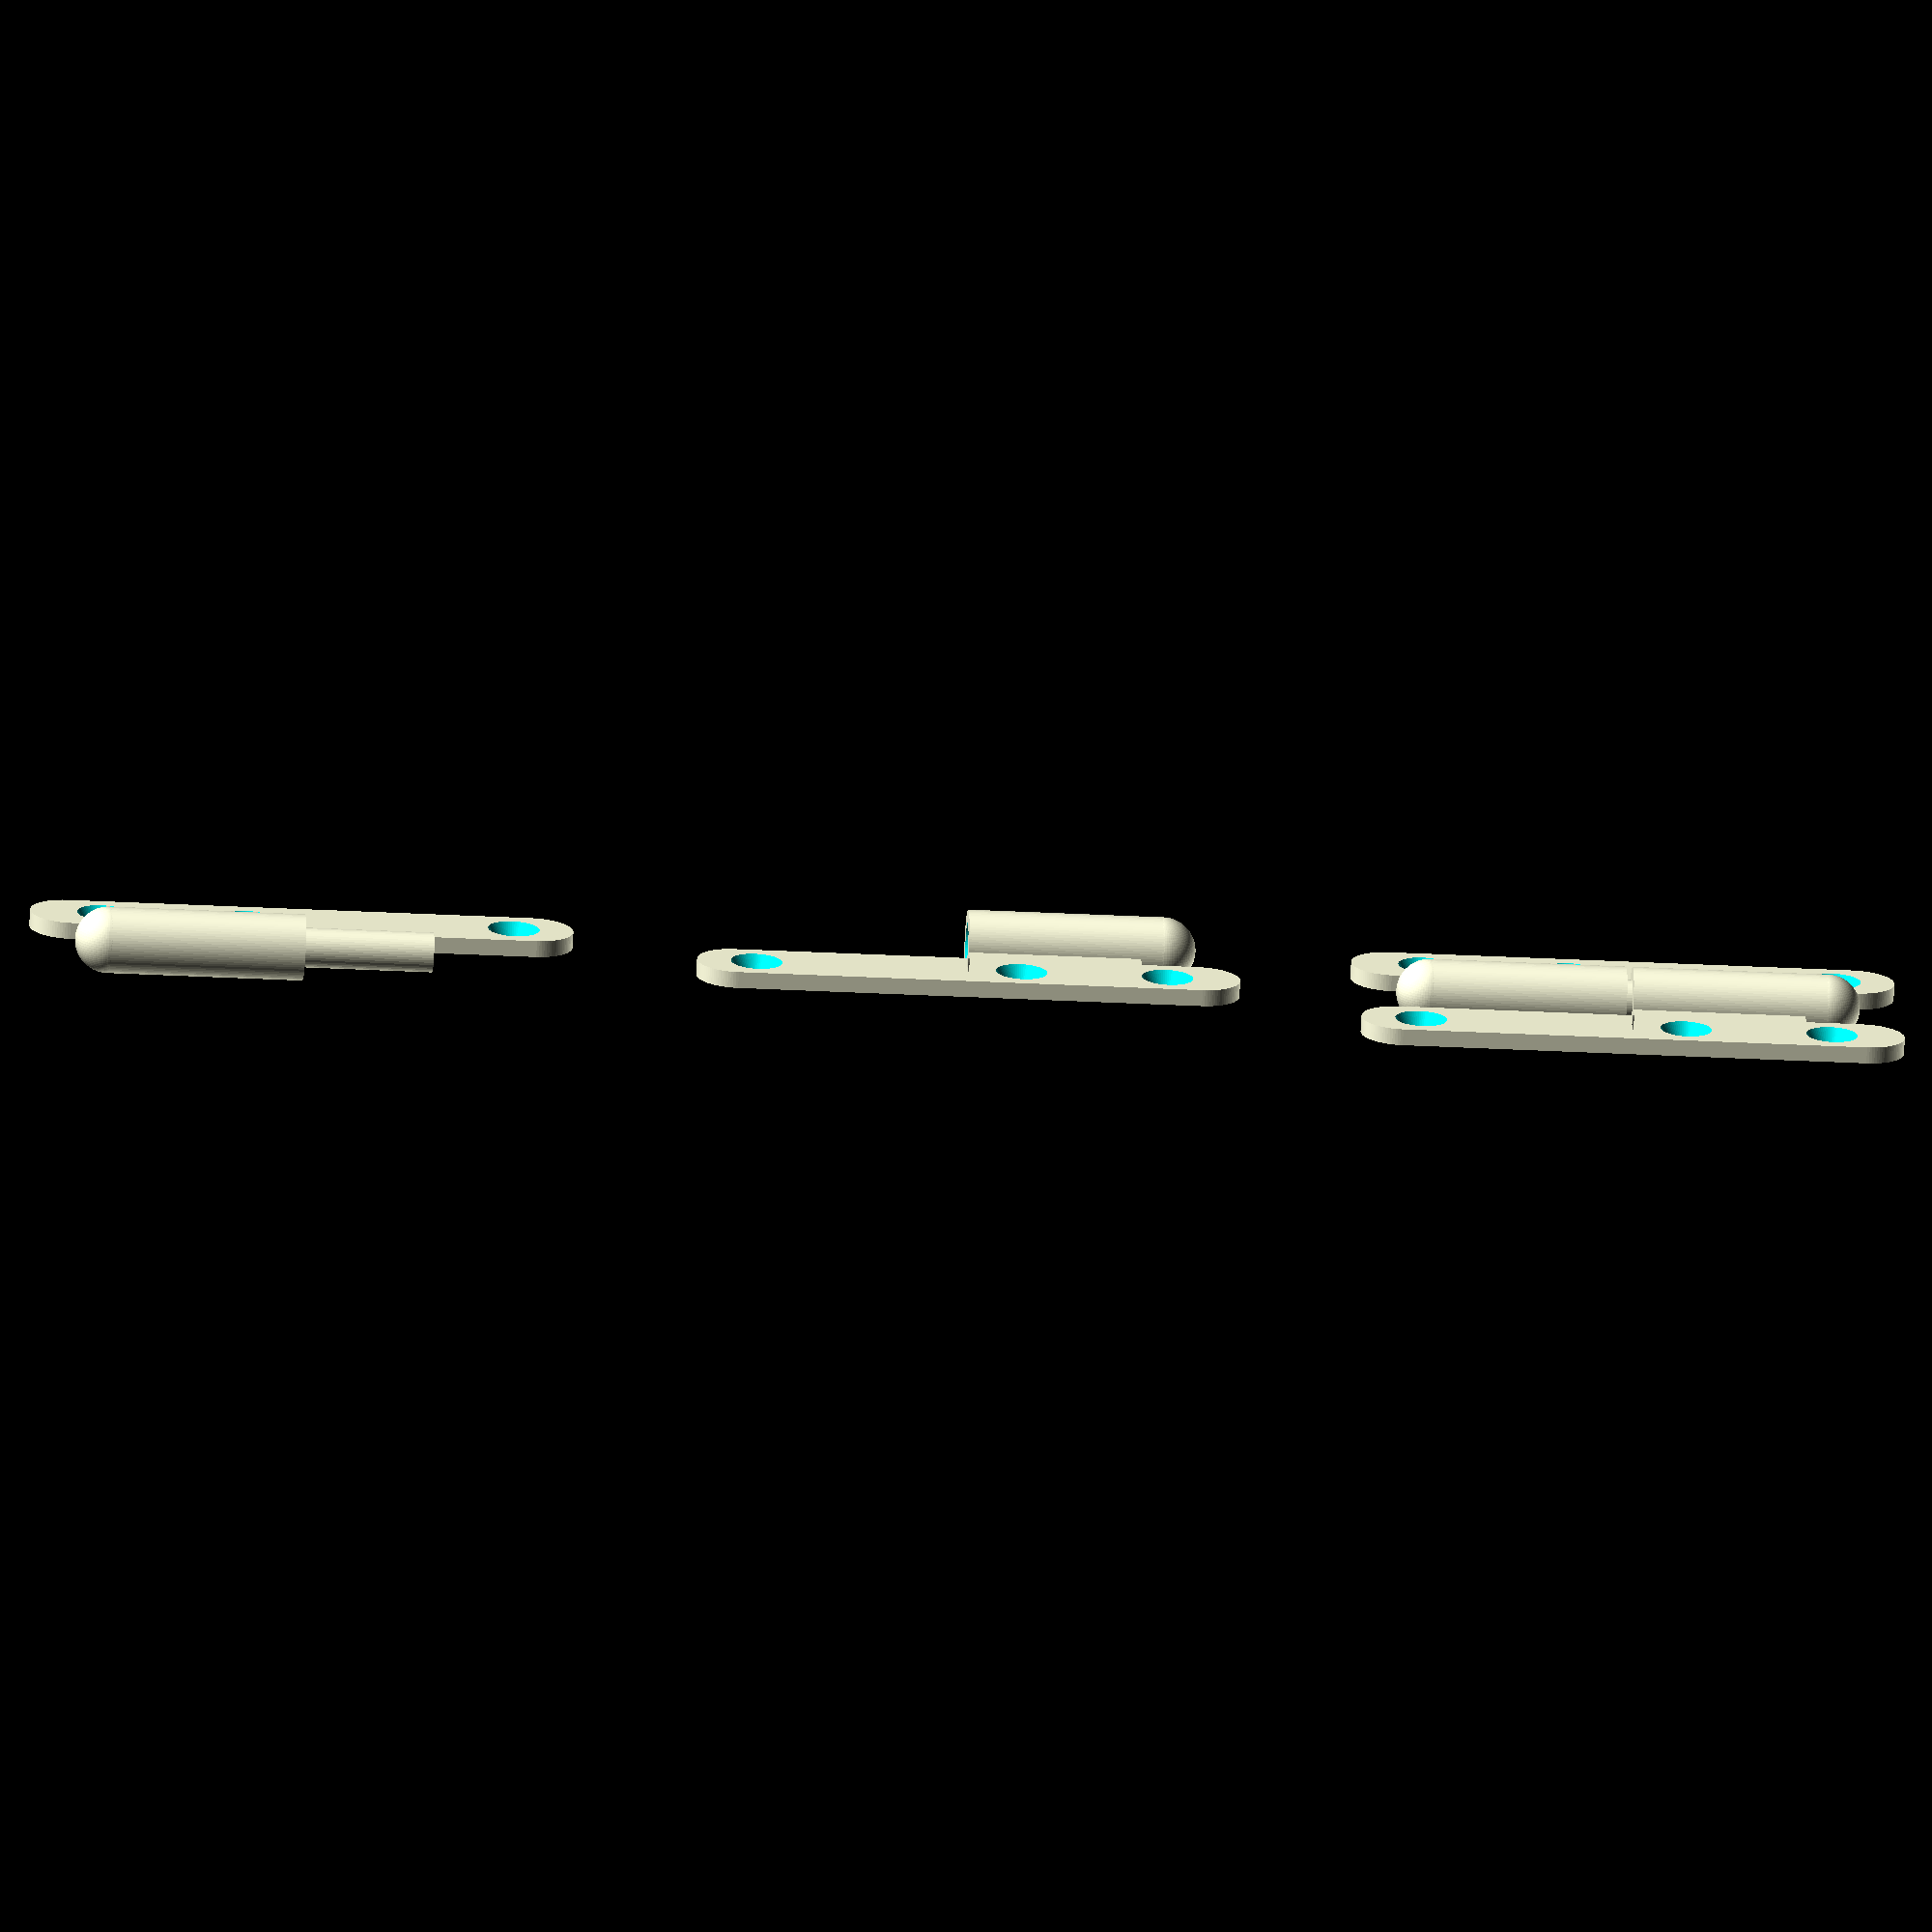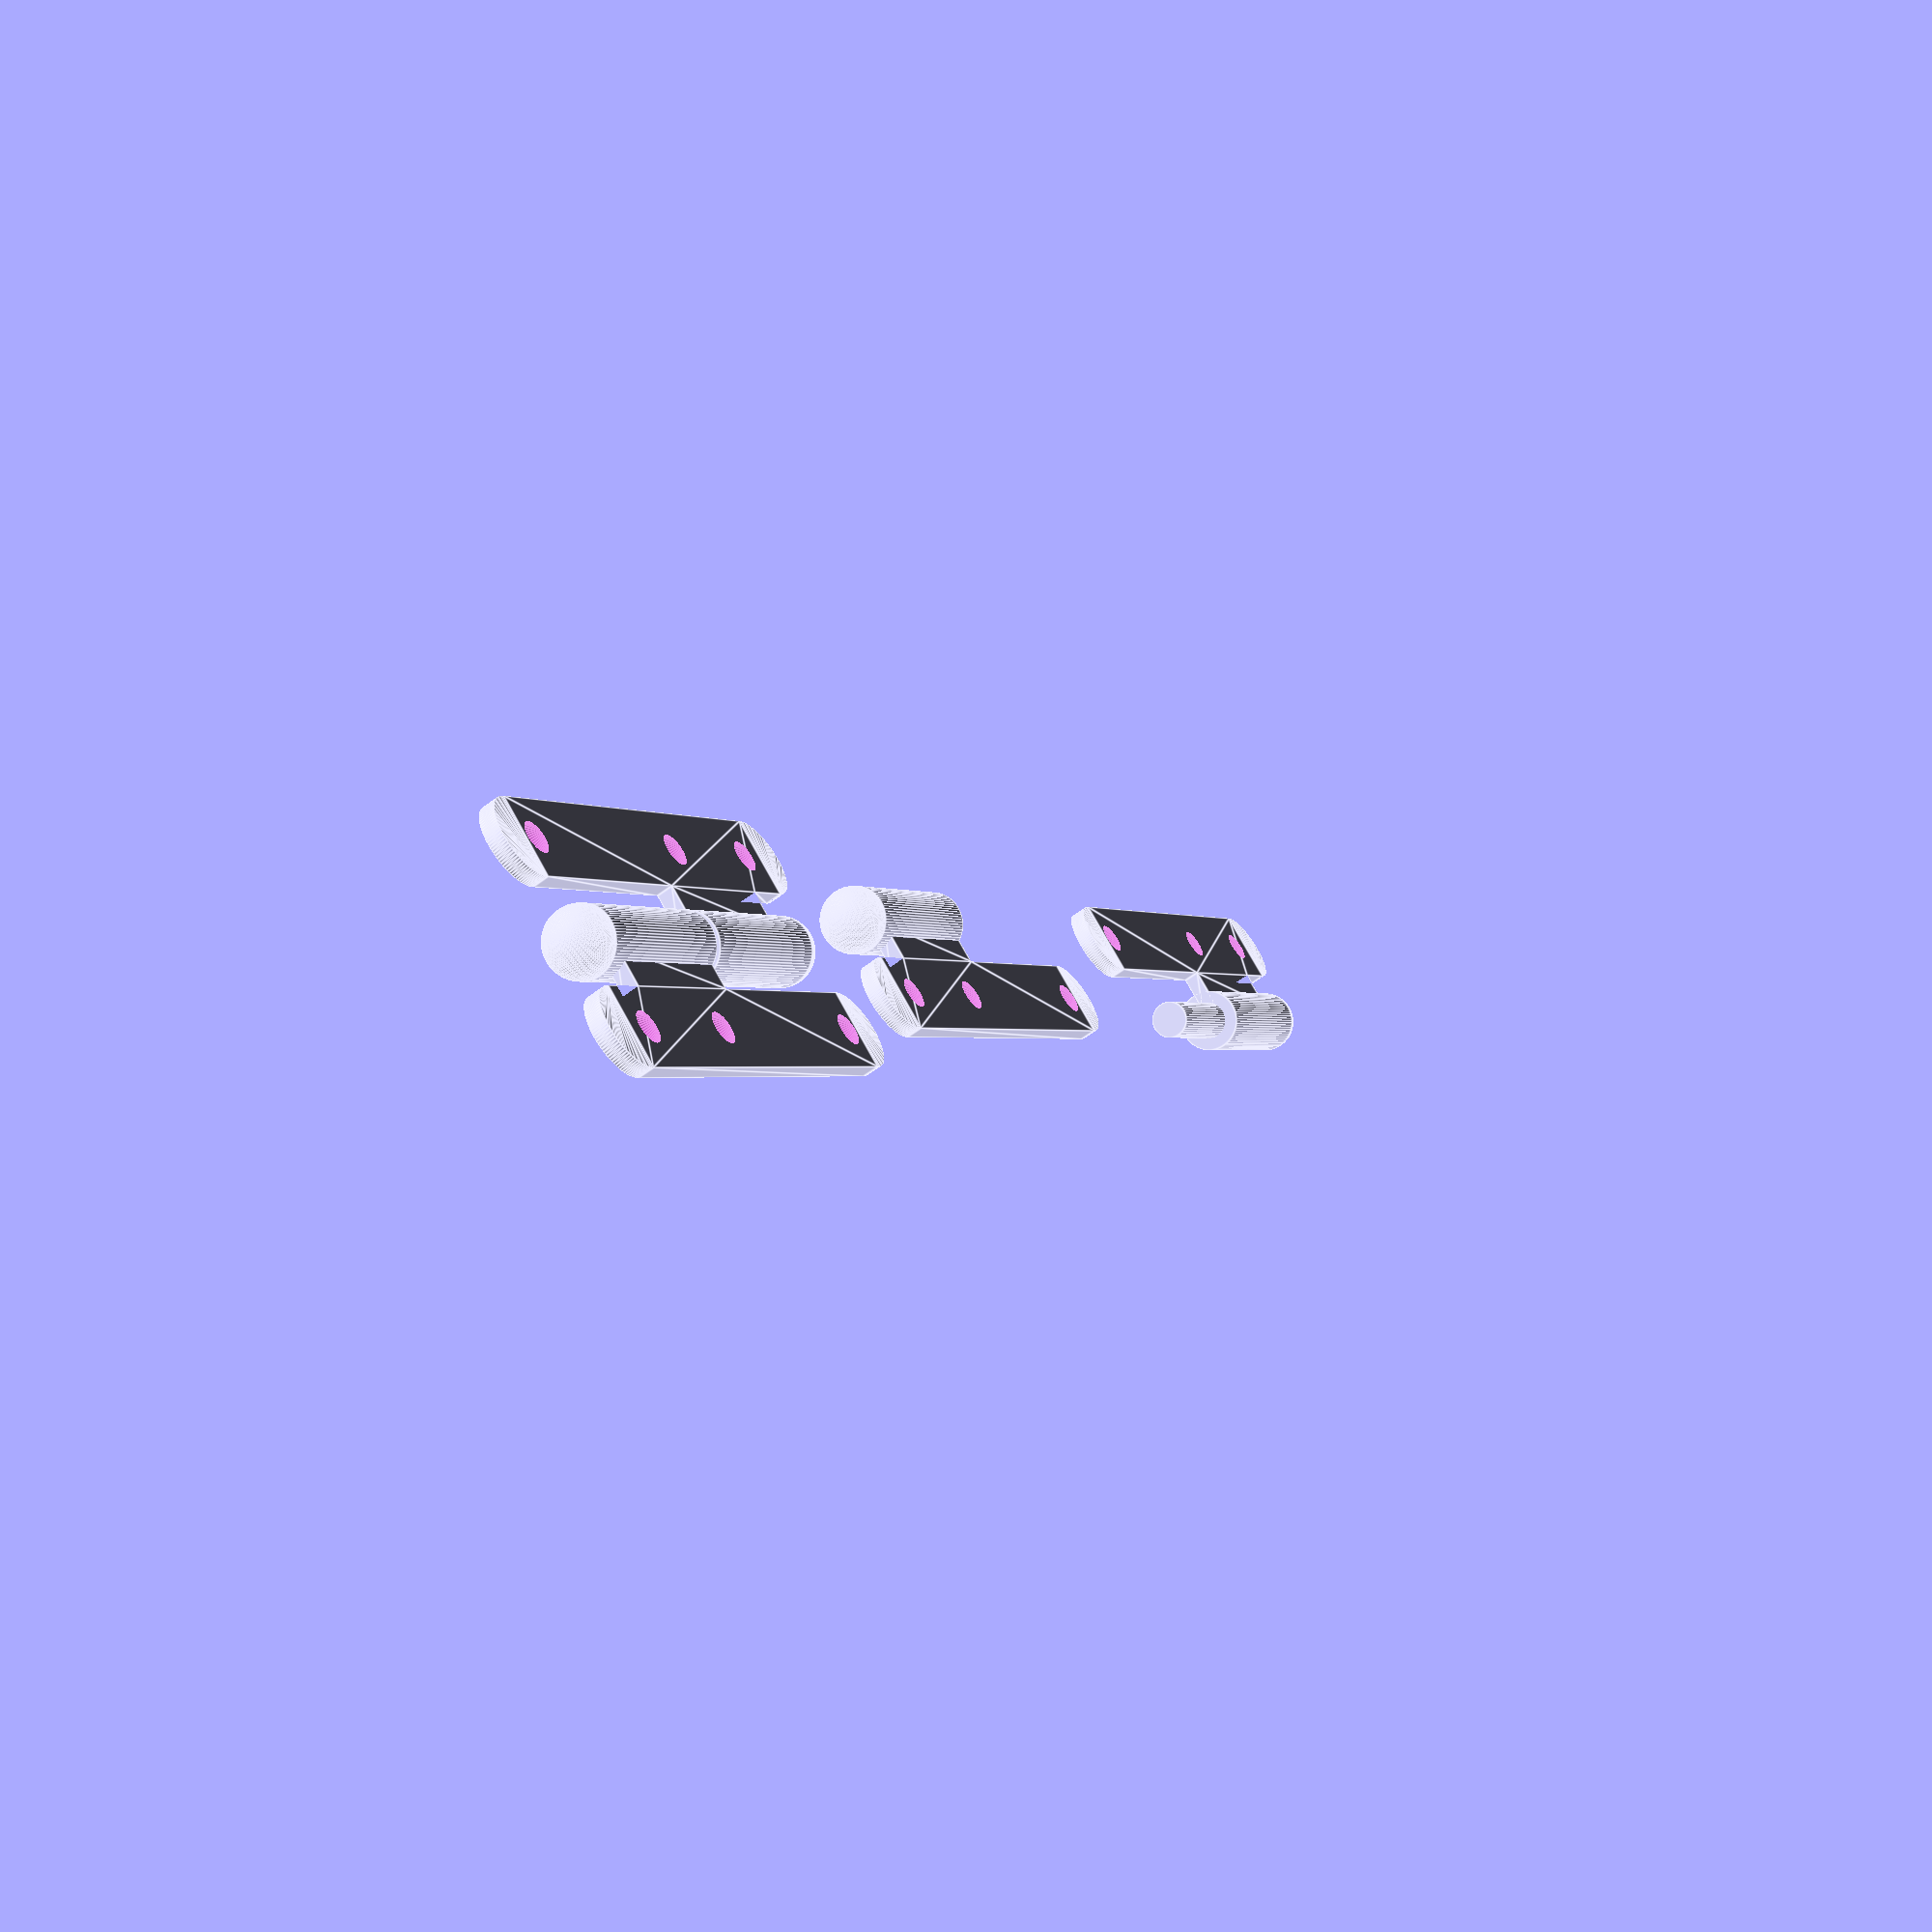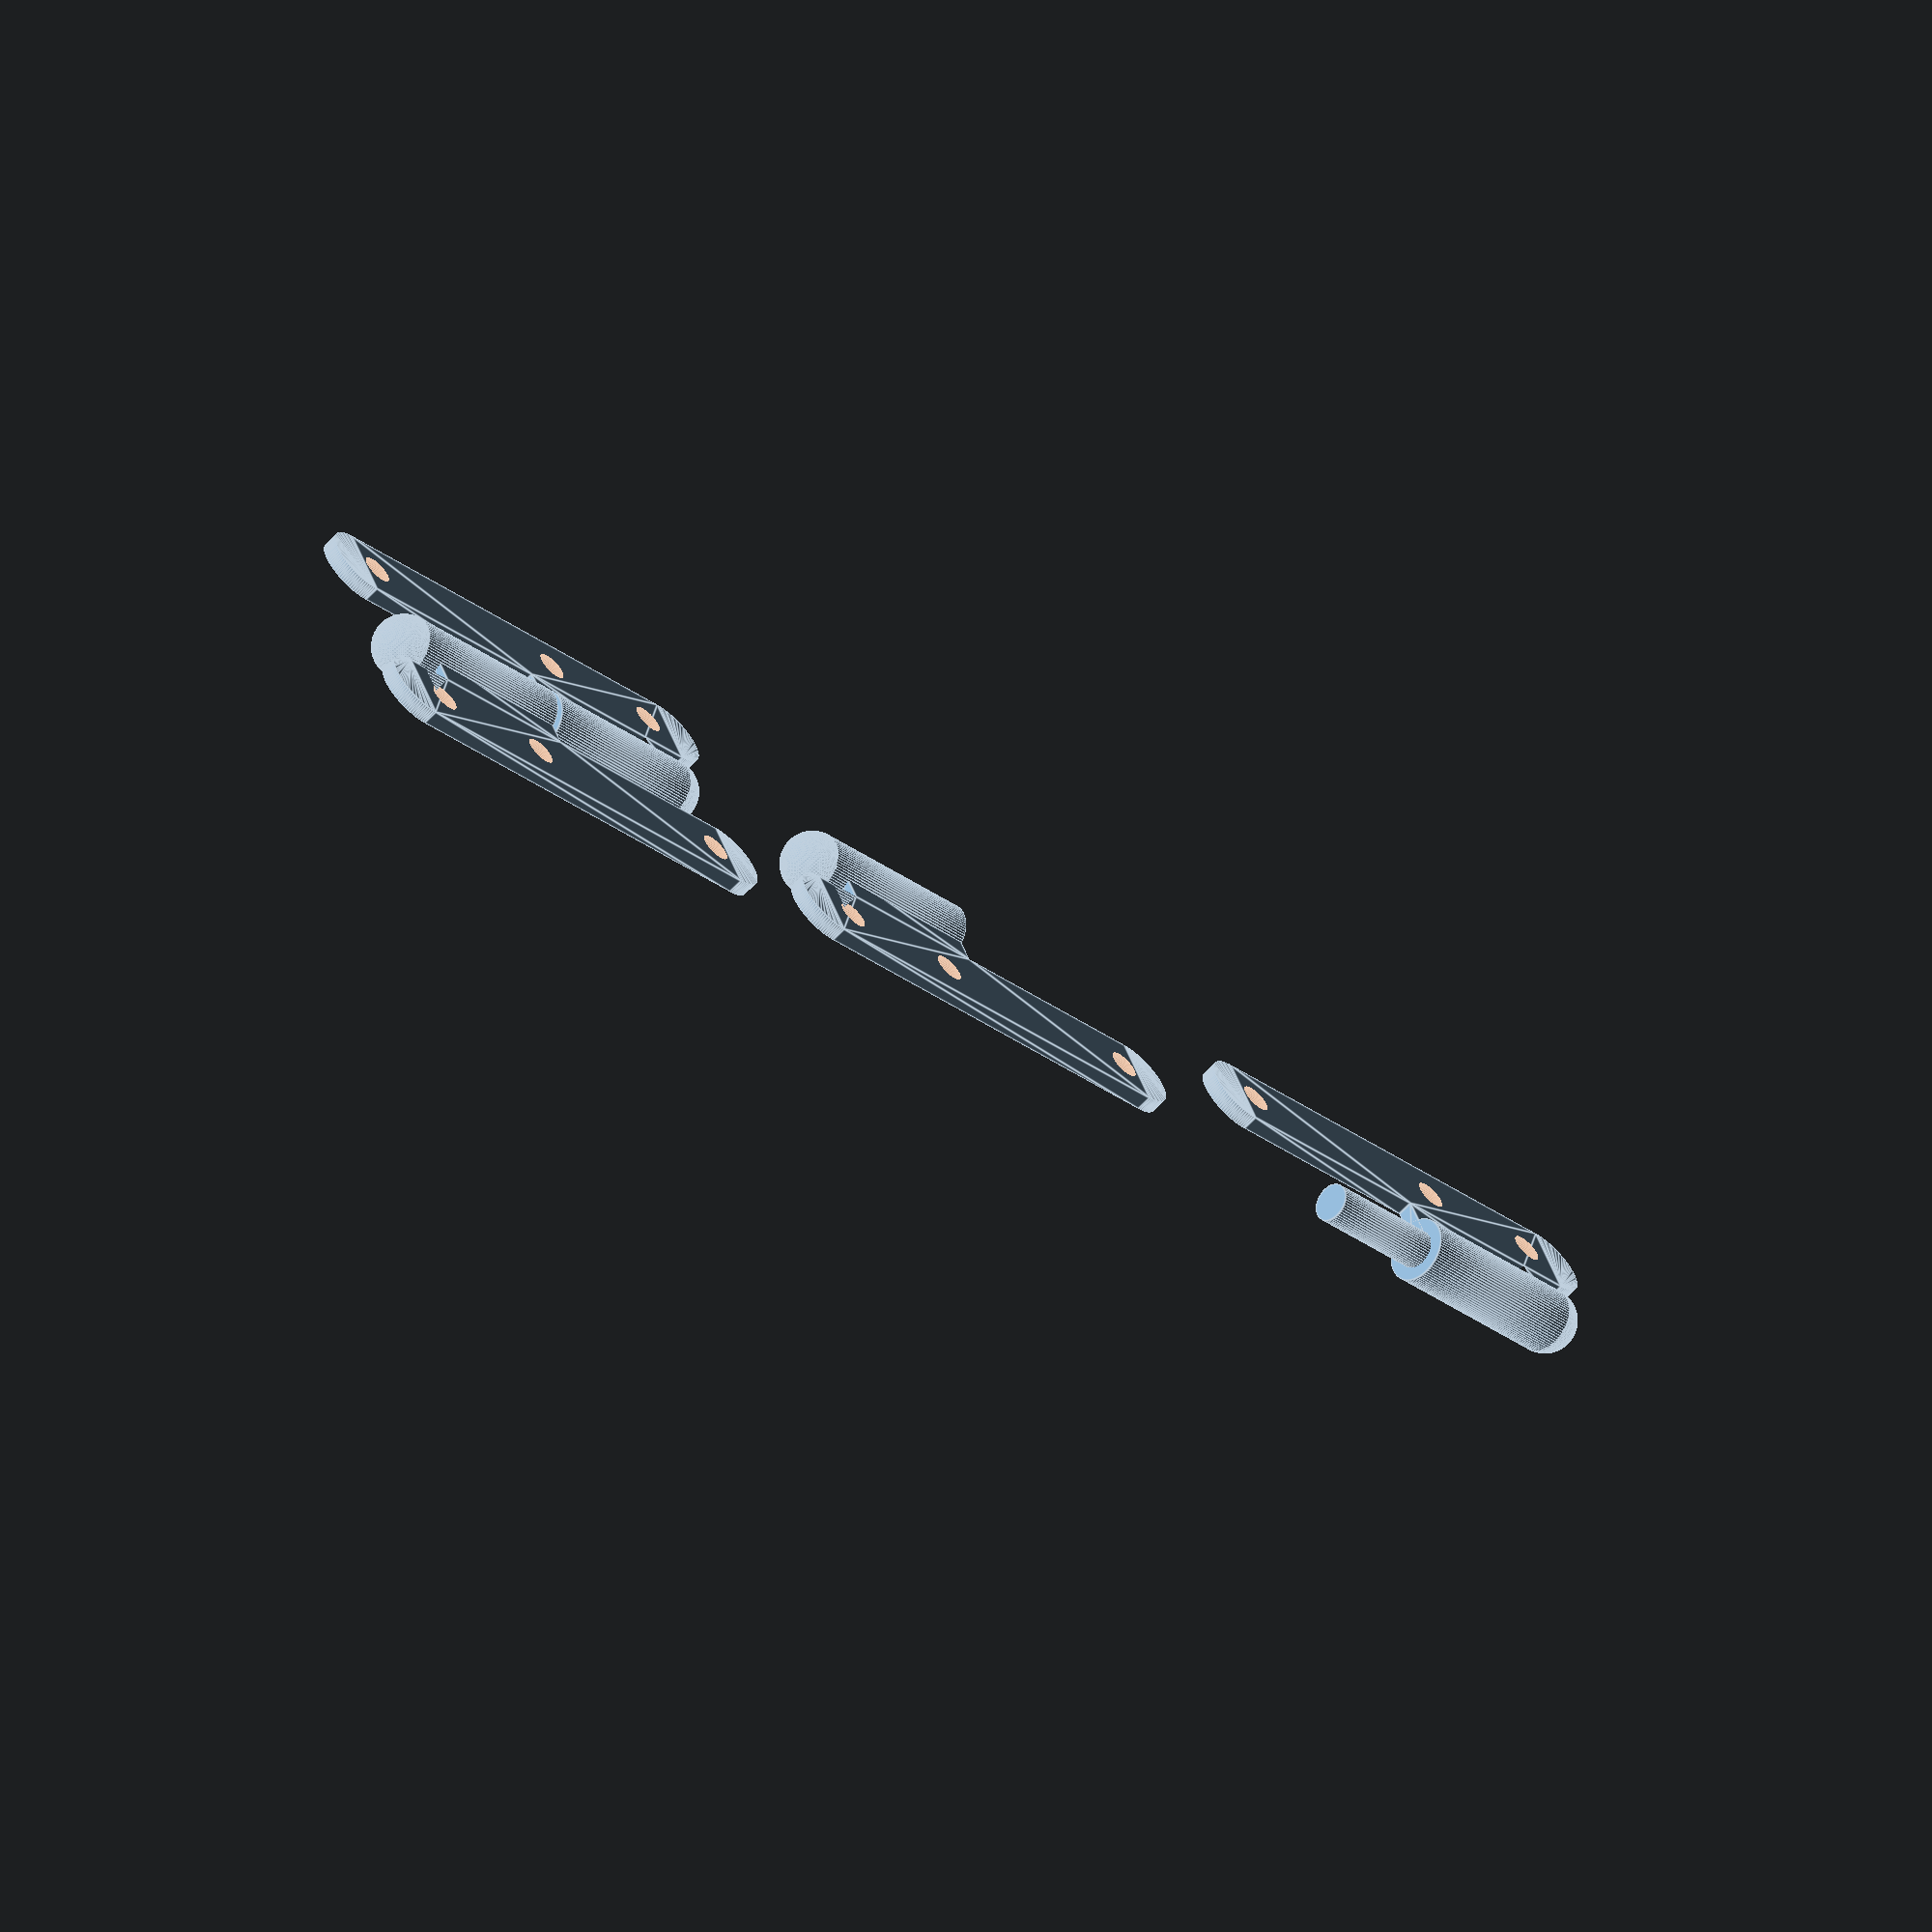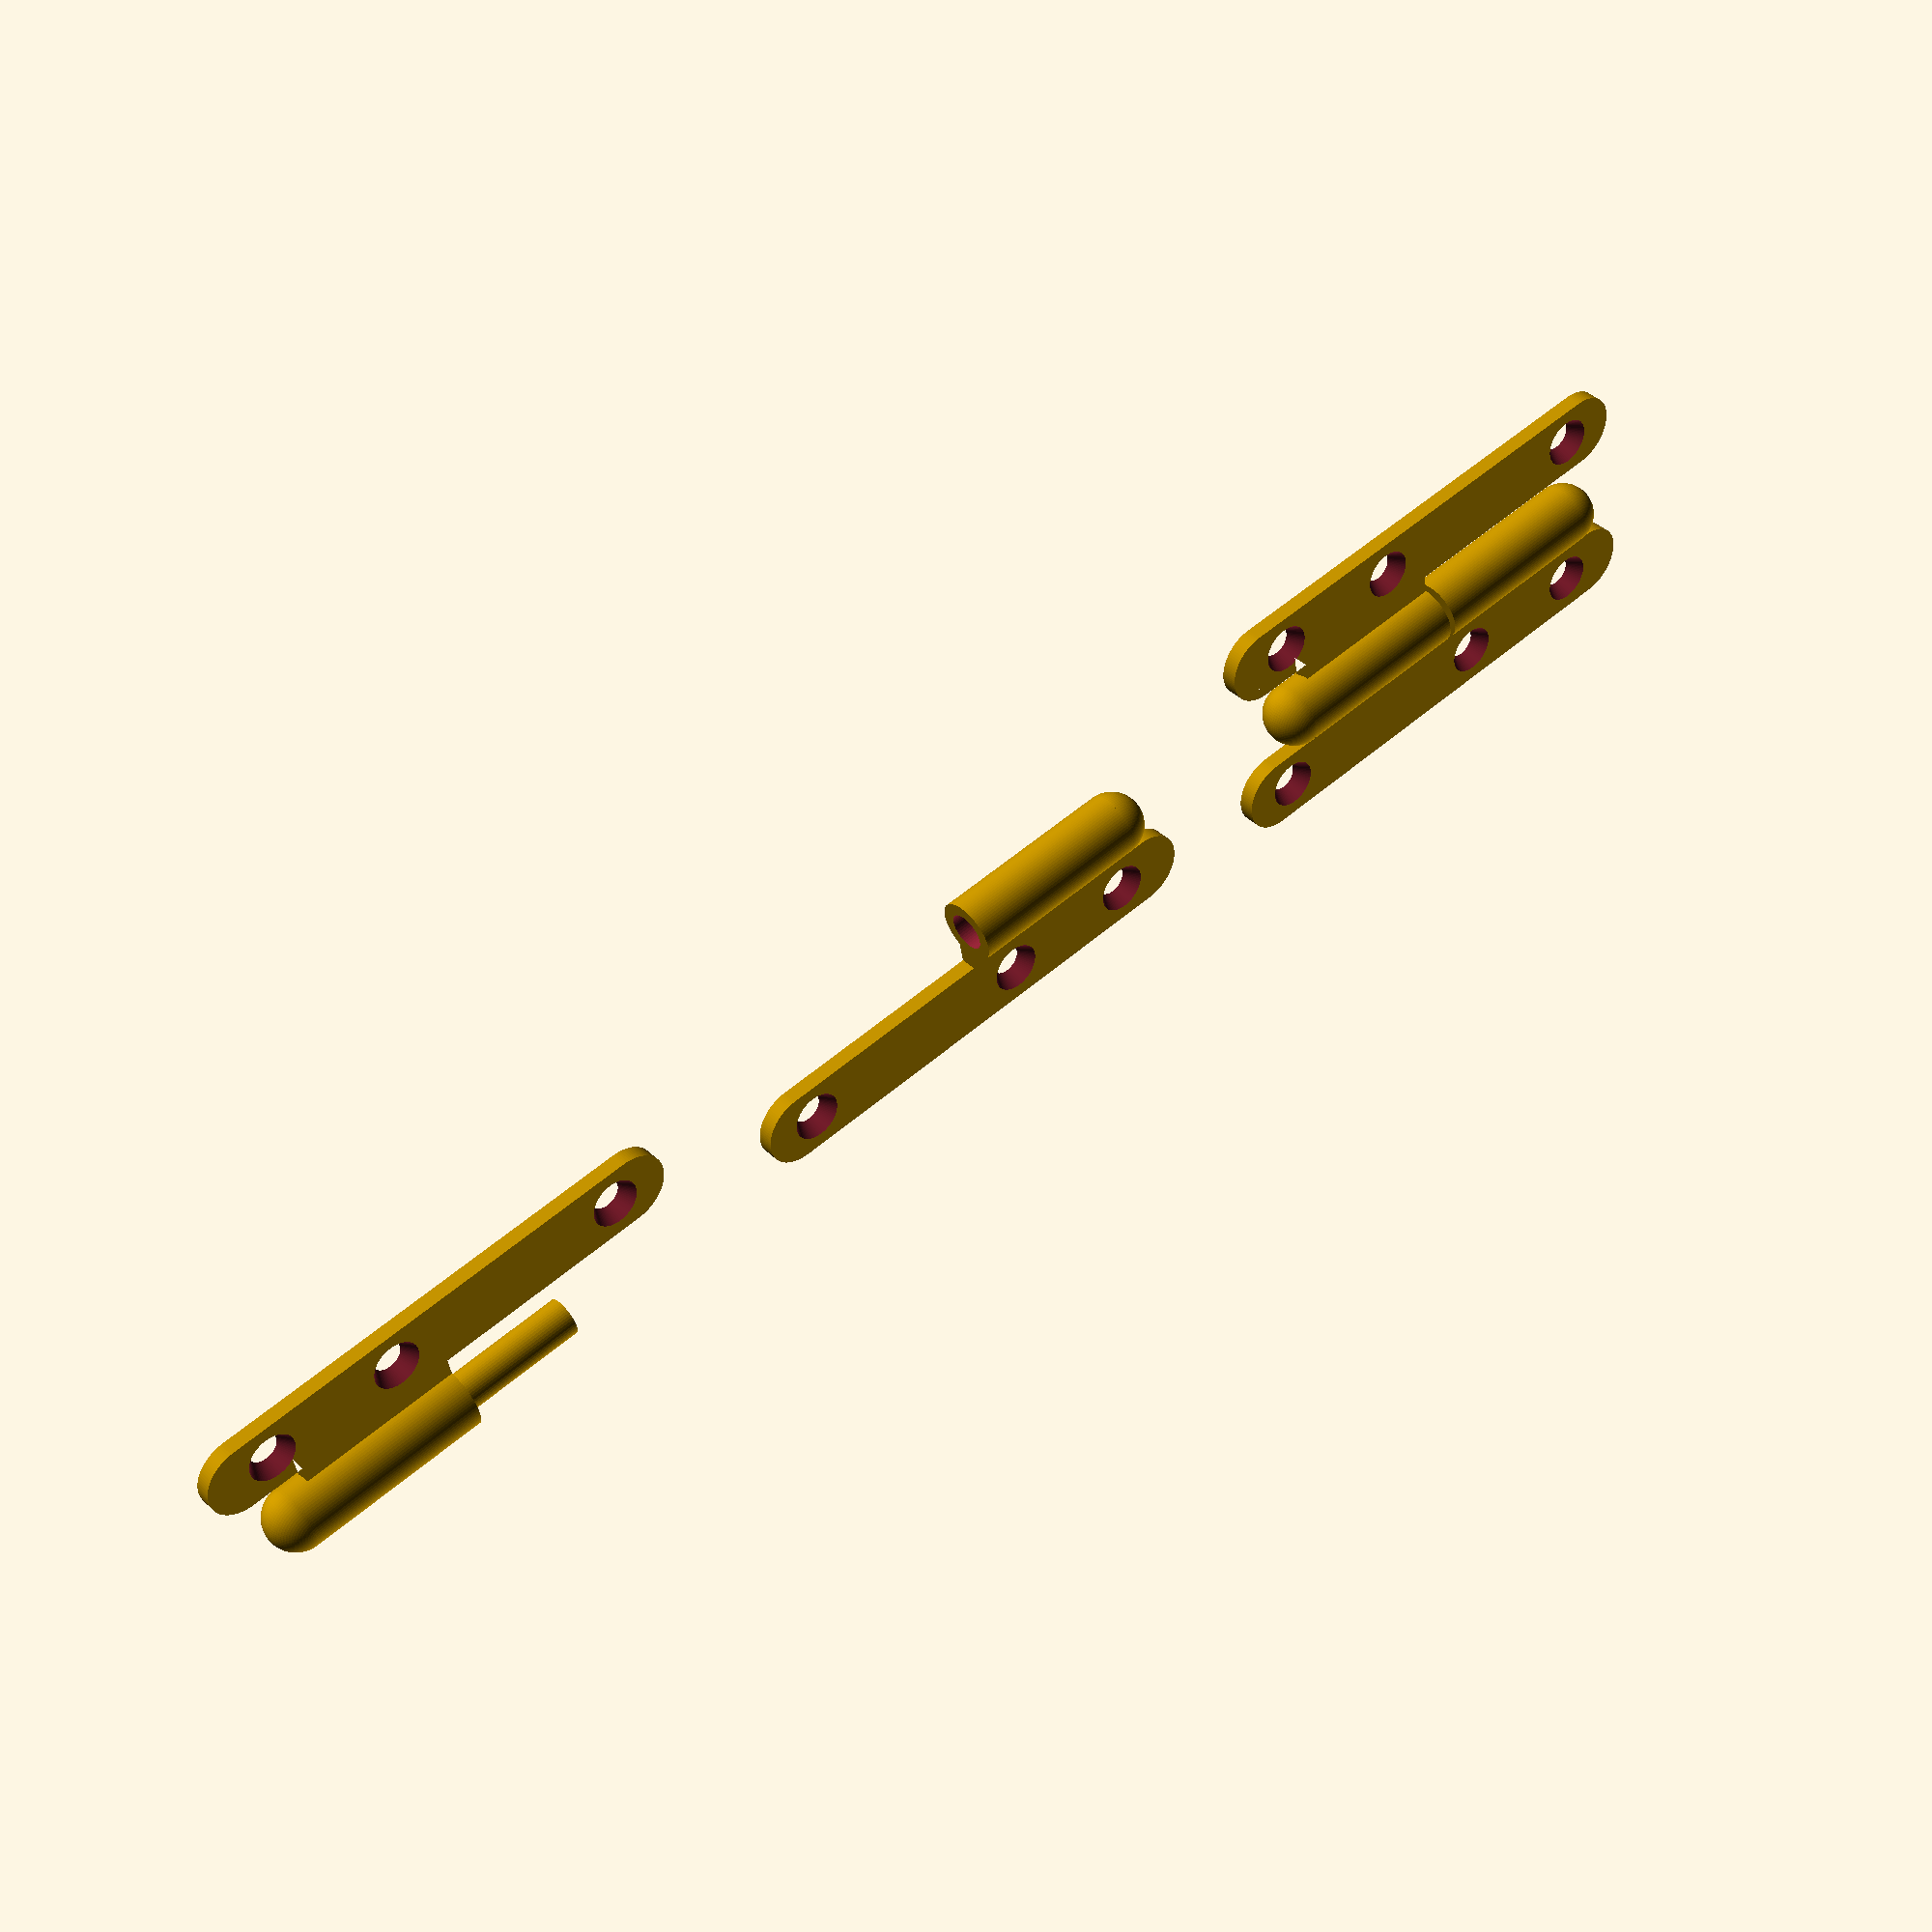
<openscad>
// en: left hinge
// fr: paumelle gauche
// 80x40 G
// Bricorama 530050

$fa = 3;
$fs = 0.4;

// gap between hole axes
function hinge_depth() = 2.5;

function hinge_origin_to_axis_t() = [-8,0,hinge_depth()];

function hinge_male_origin_to_axis_t() = [8,0,hinge_depth()];

function hinge_female_origin_to_axis_t() = hinge_origin_to_axis_t();

function hinge_origin_to_holes_t() = [[6,-32,0],[6,8,0],[6,30,0]];

module half() {
  translate(hinge_origin_to_axis_t()) {
    rotate([-90,0,0])
      translate([0,0,0.5])
        cylinder(29.5,5,5);

    translate([0,30,0])
      sphere(5);
  }

  difference() {
    linear_extrude(height=hinge_depth()) {
      translate([6, 35])
        circle(6);
      translate([6, -35])
        circle(6);
      translate([0,-35])
        square([12,70]);
      translate([-6,0.5])
        square([7,26]);
    }
    for (hole_t=hinge_origin_to_holes_t()) {
      translate(hole_t + [0,0,hinge_depth()+1])
        rotate([180,0,0])
          cylinder(hinge_depth()+2,4.5,1.8);
    }
  }
}

module left_hinge_female() {
  difference() {
    half();
    translate(hinge_origin_to_axis_t())
      rotate([-90,0,0])
        cylinder(20,3,3);
  }
}

module left_hinge_male() {
  rotate([0,0,180]) {
    half();
    translate(hinge_origin_to_axis_t()+[0,1,0])
      rotate([90,0,0])
        cylinder(20,3,3);
  }
}

left_hinge_female();

translate([0,-100,0])
  left_hinge_male();

translate([0,100,0]) {
  translate(-hinge_female_origin_to_axis_t())
    left_hinge_female();

  translate(-hinge_male_origin_to_axis_t())
    left_hinge_male();
}

</openscad>
<views>
elev=253.3 azim=266.8 roll=183.3 proj=o view=wireframe
elev=59.4 azim=141.9 roll=128.0 proj=p view=edges
elev=63.9 azim=115.7 roll=136.8 proj=o view=edges
elev=139.8 azim=259.6 roll=220.9 proj=p view=wireframe
</views>
